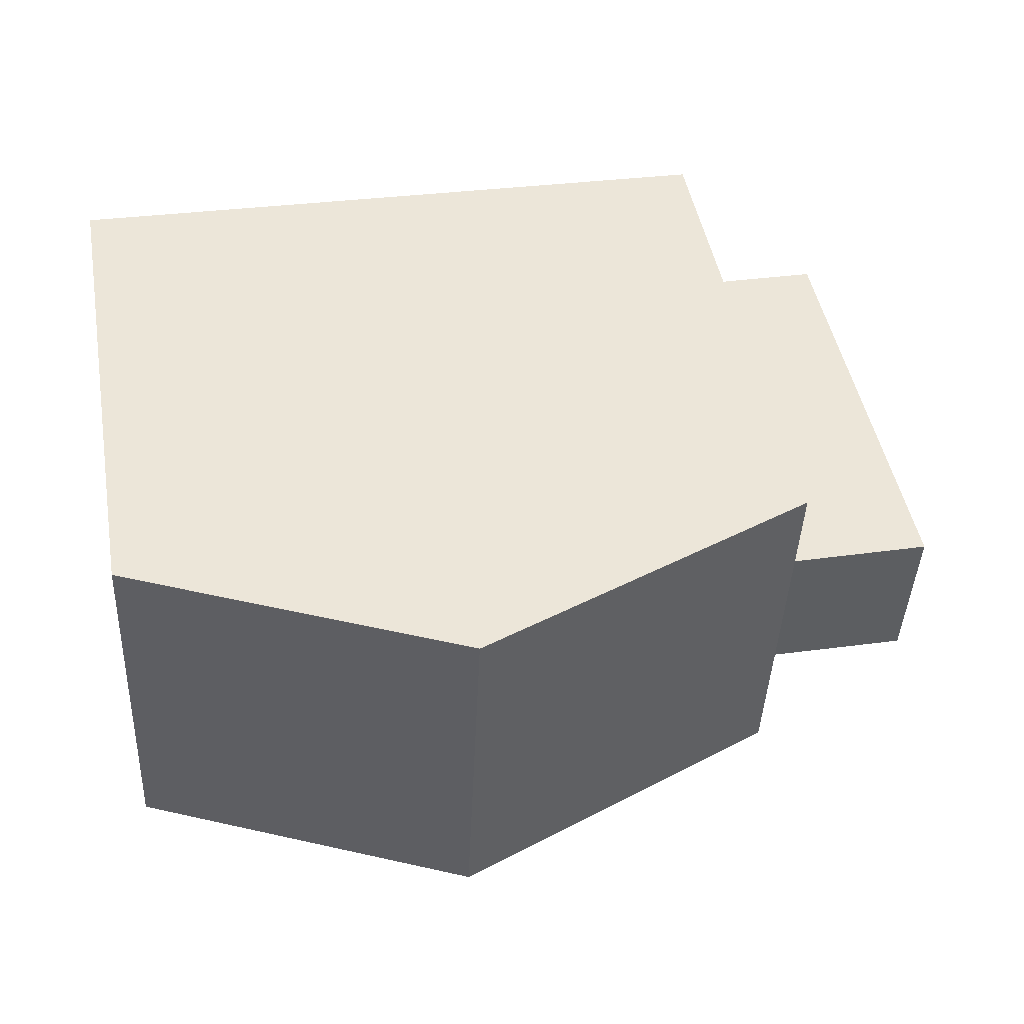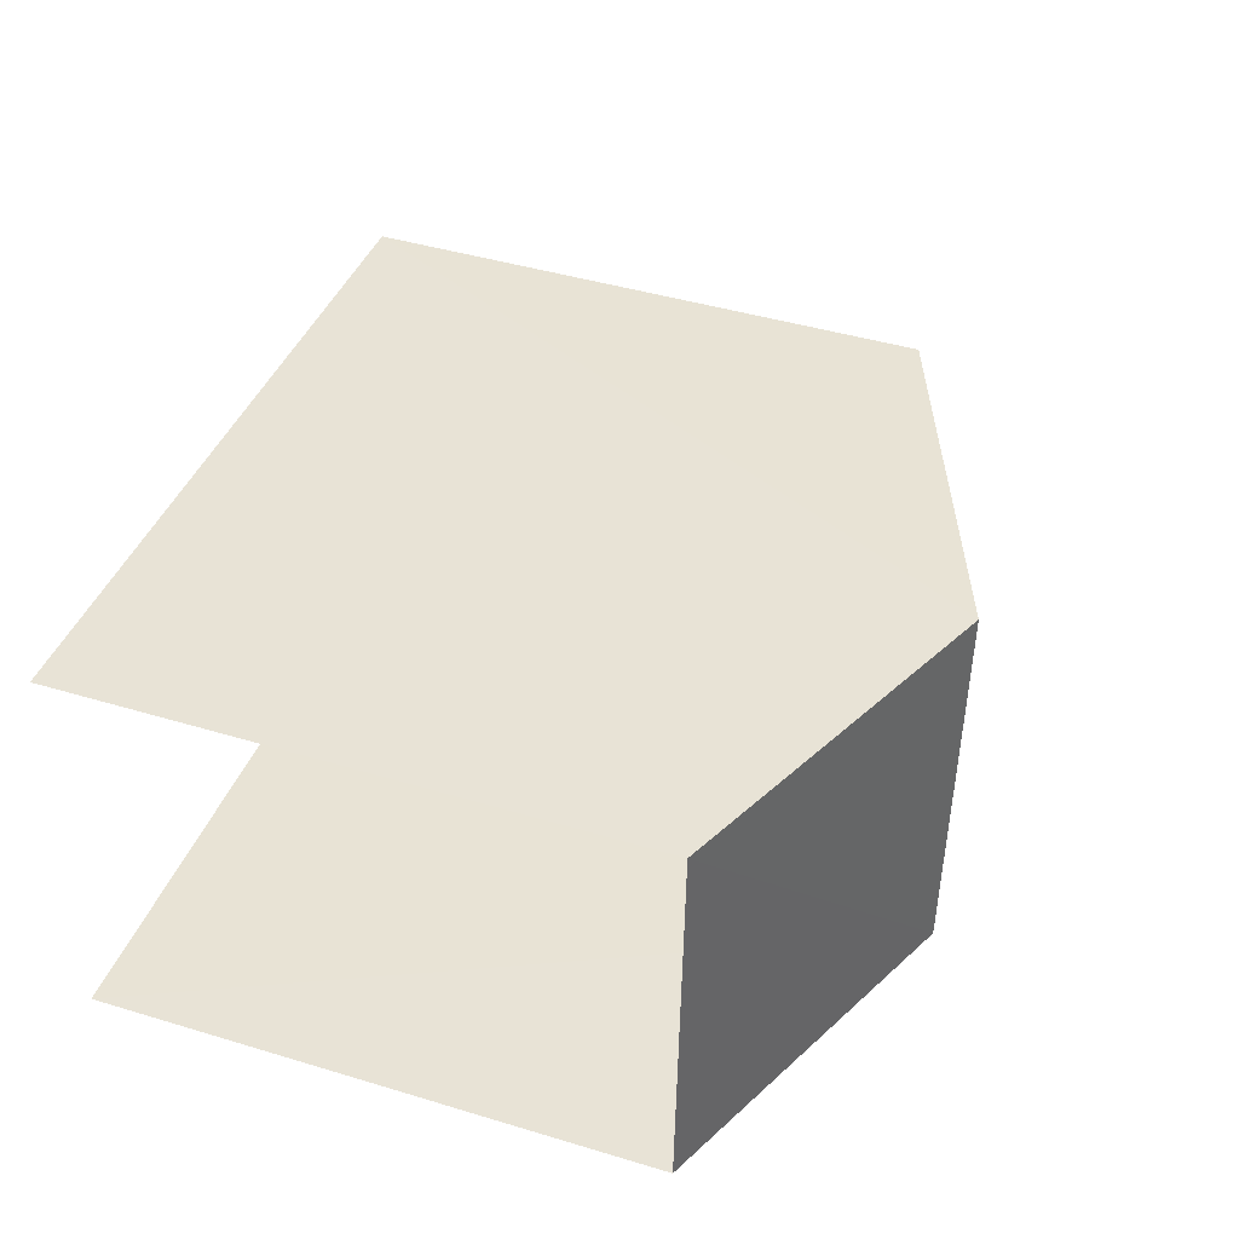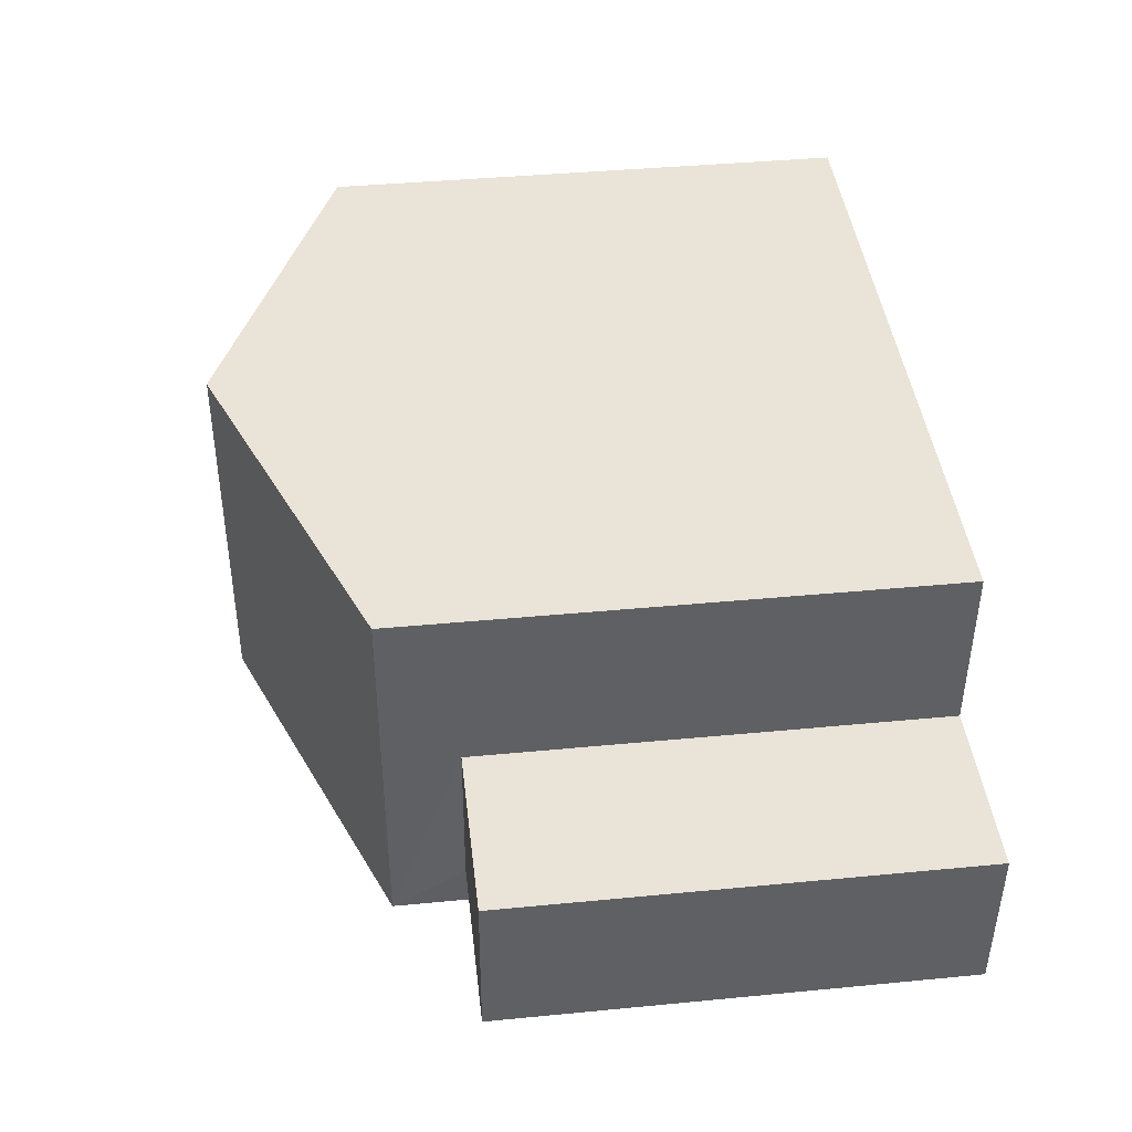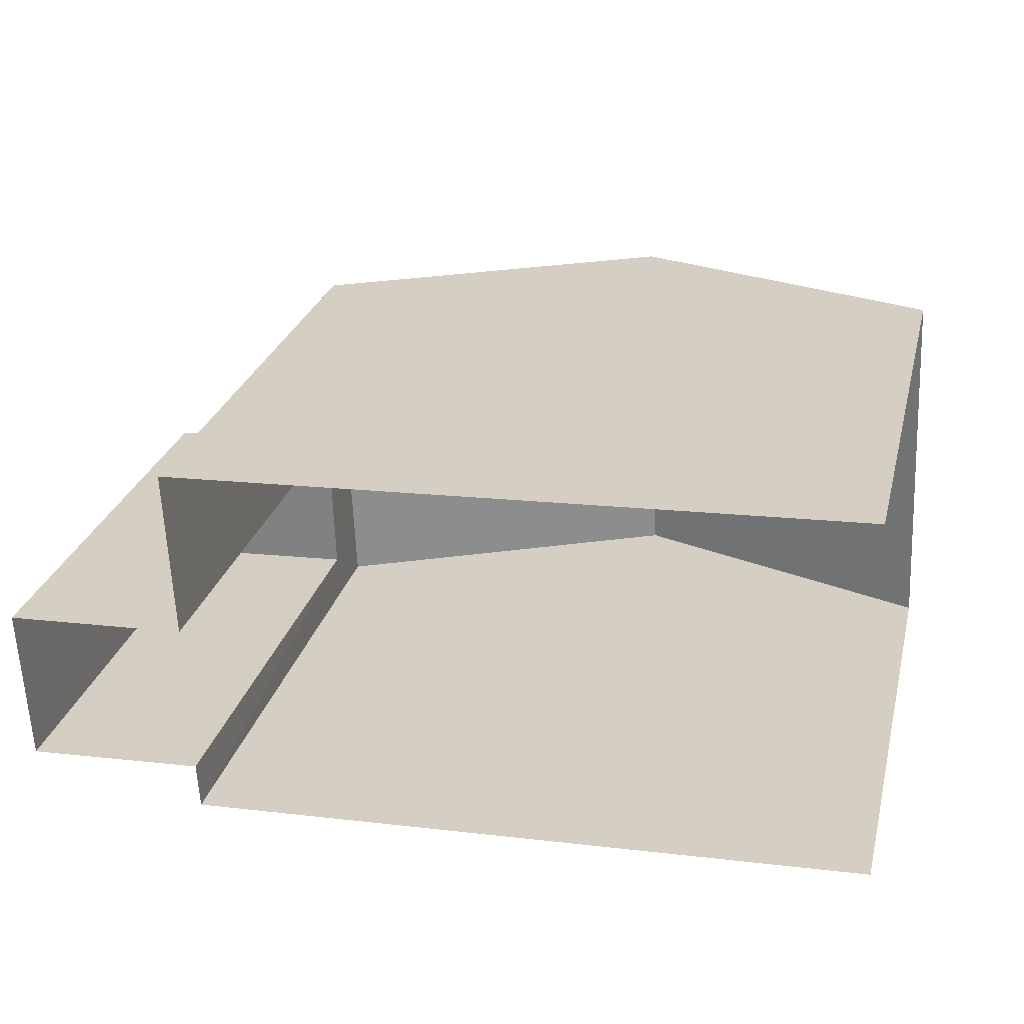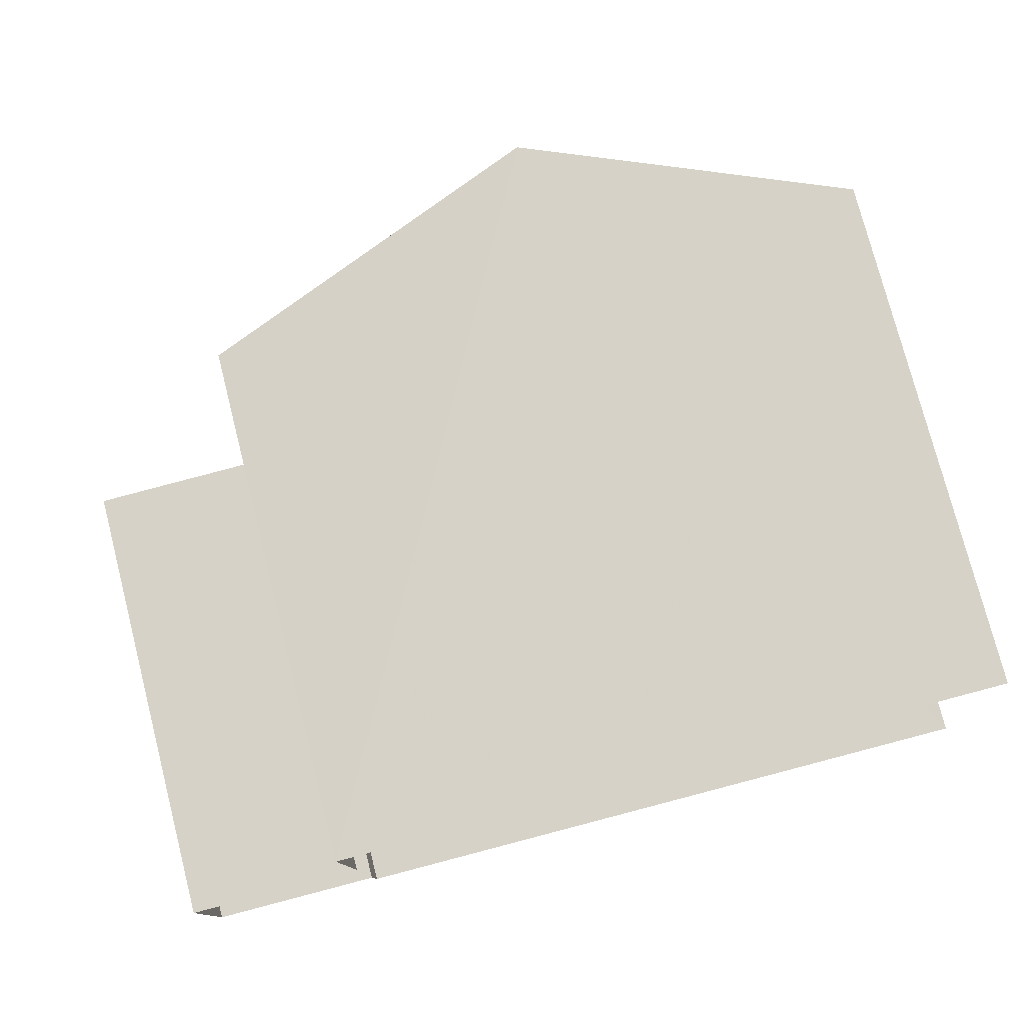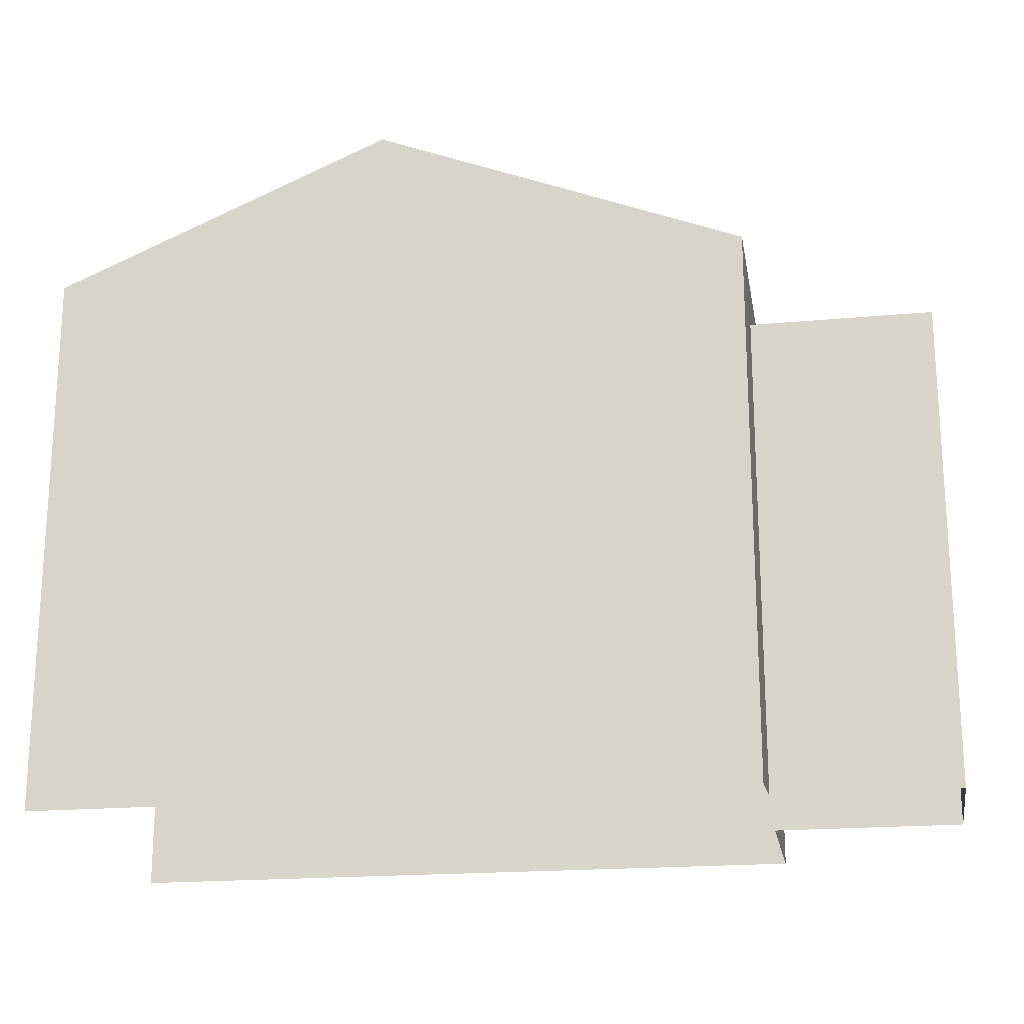
<metadata>
{"format":"obj","ext":"obj","renderer":"f3d","projection":"perspective","resolution":1024,"background":"white","views":[{"elev":47.0,"azim":-10.3,"up":"+Y"},{"elev":43.6,"azim":-70.7,"up":"+Y"},{"elev":40.3,"azim":83.3,"up":"+Y"},{"elev":26.7,"azim":-166.3,"up":"+Y"},{"elev":76.6,"azim":165.5,"up":"+Y"},{"elev":-19.8,"azim":7.0,"up":"+Z"}]}
</metadata>
<code>
v -3.721e+05 -1.035e+05 33.84
v -3.721e+05 -1.035e+05 33.84
v -3.721e+05 -1.035e+05 33.84
v -3.721e+05 -1.035e+05 33.84
v -3.721e+05 -1.035e+05 33.84
v -3.721e+05 -1.035e+05 33.84
v -3.721e+05 -1.035e+05 33.84
v -3.721e+05 -1.035e+05 33.84
v -3.721e+05 -1.035e+05 40.04
v -3.721e+05 -1.035e+05 40.04
v -3.721e+05 -1.035e+05 41.65
v -3.721e+05 -1.035e+05 41.65
v -3.721e+05 -1.035e+05 39.2
v -3.721e+05 -1.035e+05 39.2
v -3.721e+05 -1.035e+05 39.2
v -3.721e+05 -1.035e+05 39.2
v -3.721e+05 -1.035e+05 40.04
v -3.721e+05 -1.035e+05 40.04
f 1 2 3
f 3 2 4
f 4 5 6
f 2 7 8
f 5 2 8
f 4 2 5
f 10 3 4
f 10 9 3
f 9 10 11
f 12 9 11
f 13 14 15
f 13 16 14
f 17 18 12
f 11 17 12
f 16 6 5
f 6 16 17
f 2 1 13
f 18 17 13
f 1 18 13
f 13 17 16
f 14 8 7
f 15 14 7
f 18 1 12
f 1 3 12
f 3 9 12
f 13 15 7
f 2 13 7
f 10 4 11
f 4 6 11
f 6 17 11
f 5 8 14
f 16 5 14

</code>
